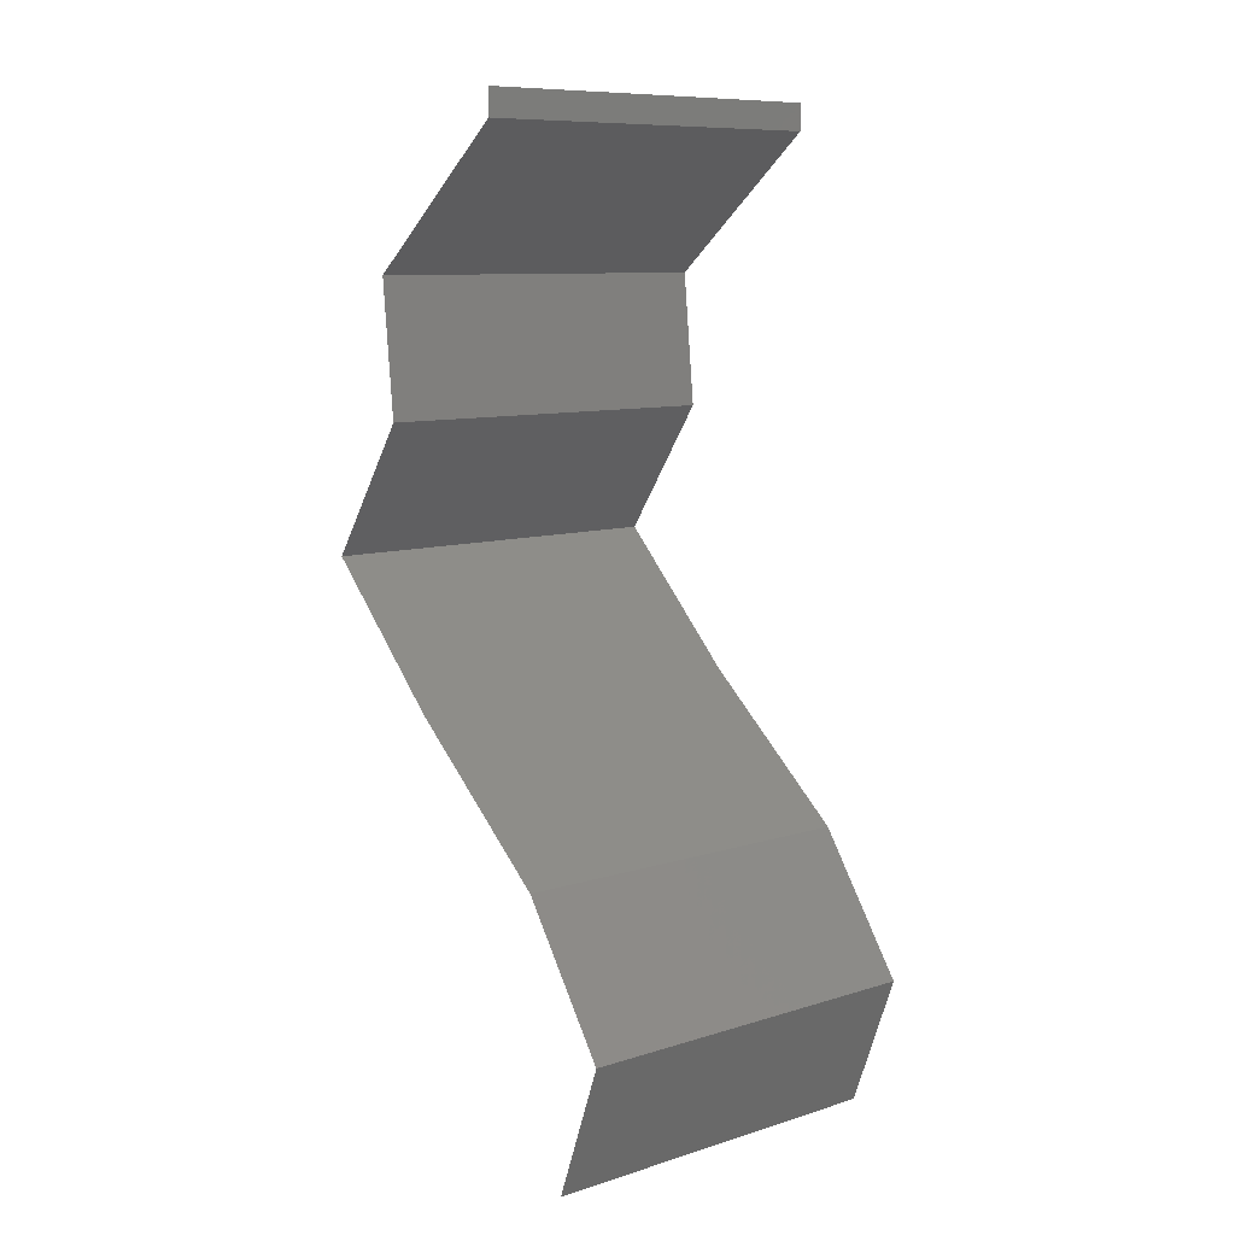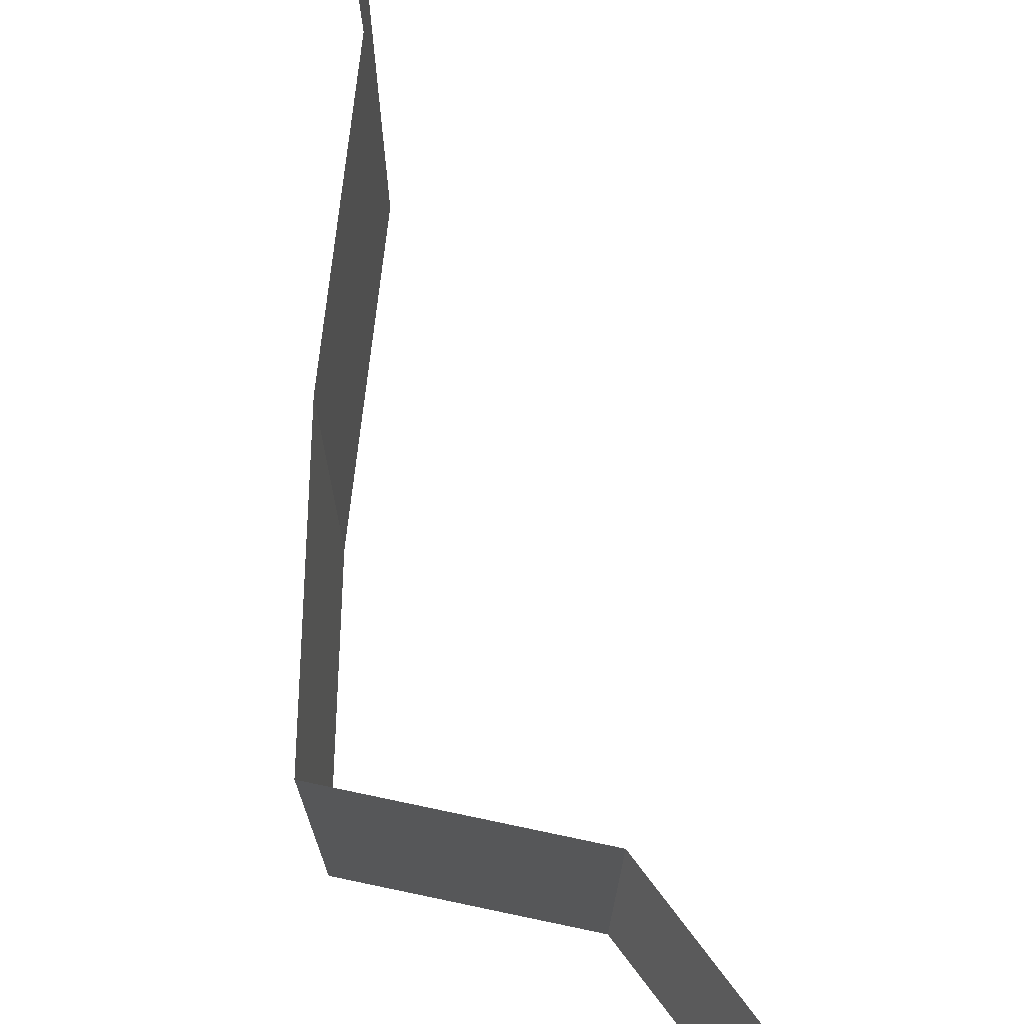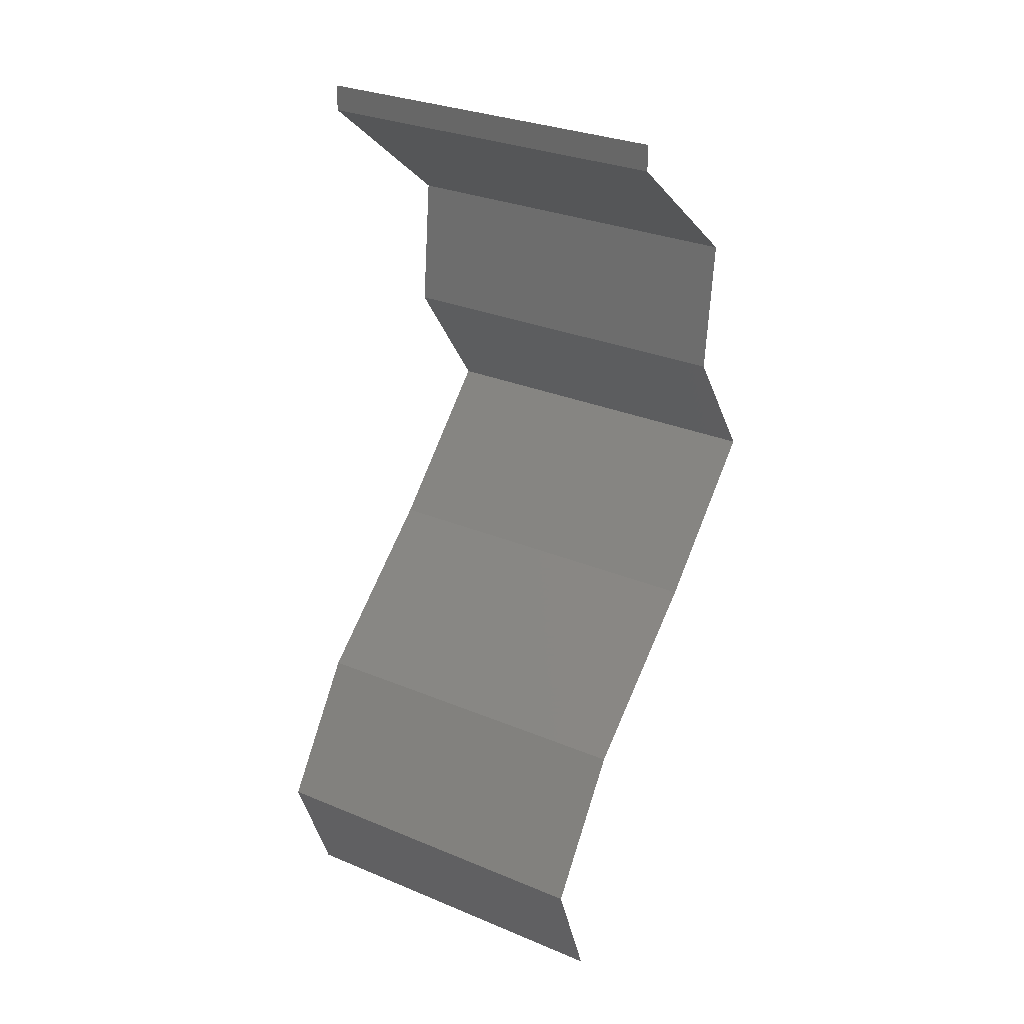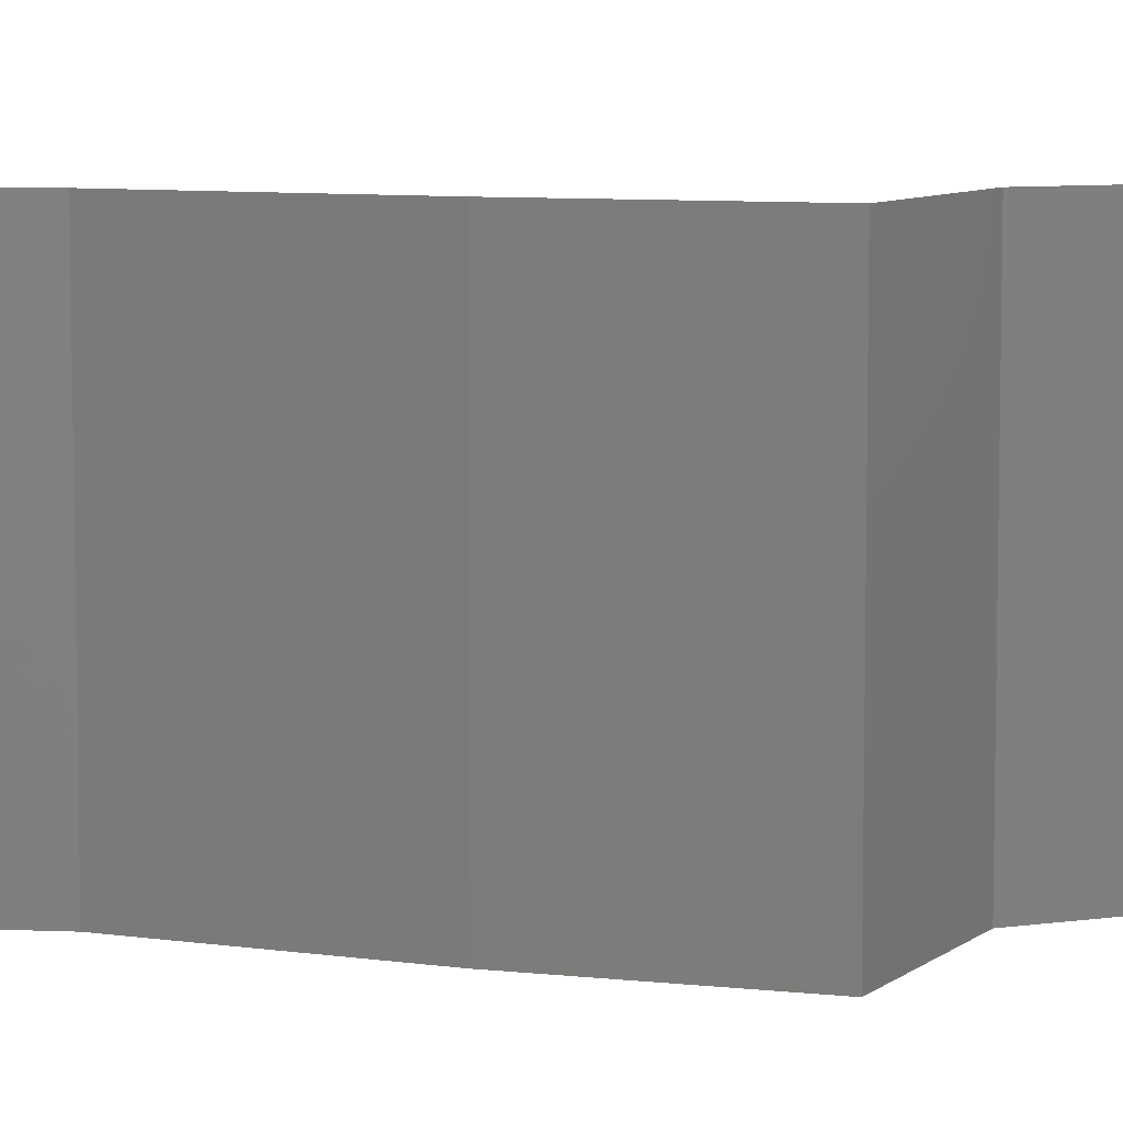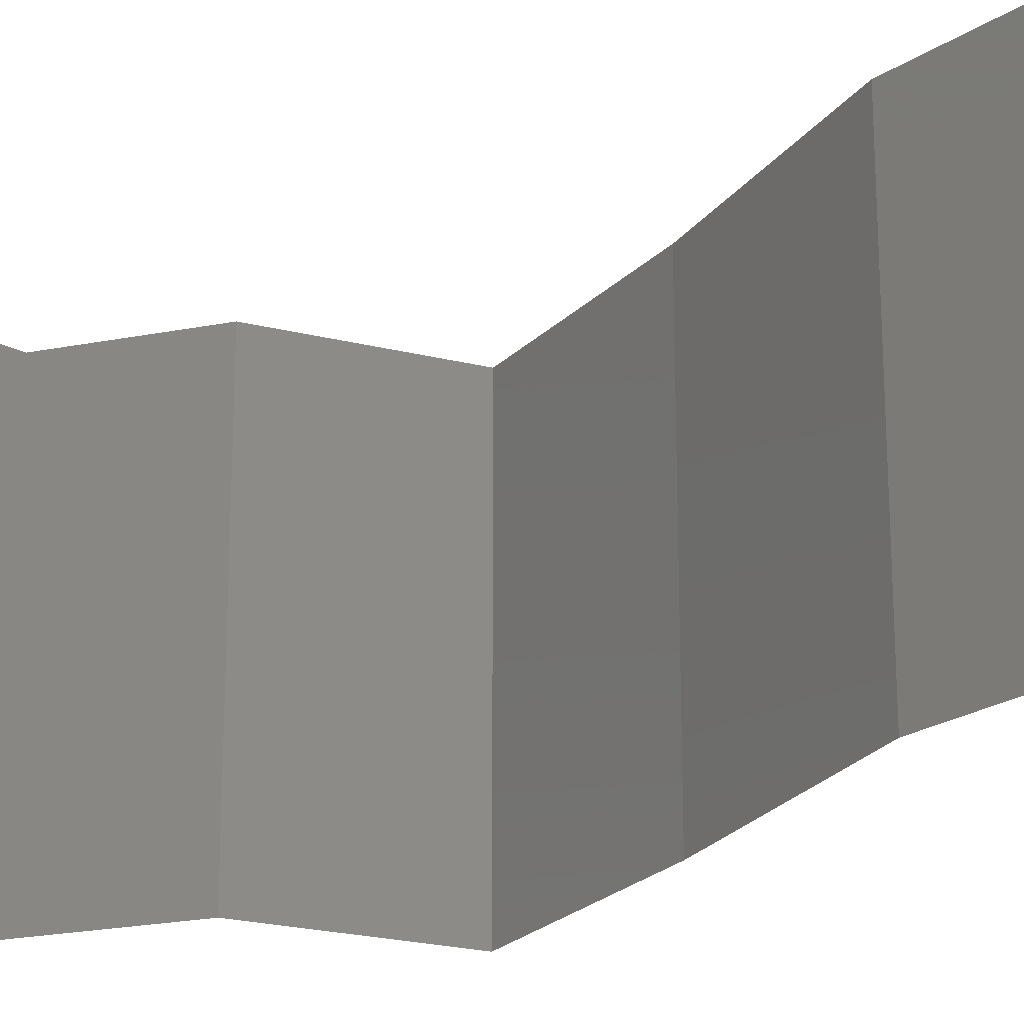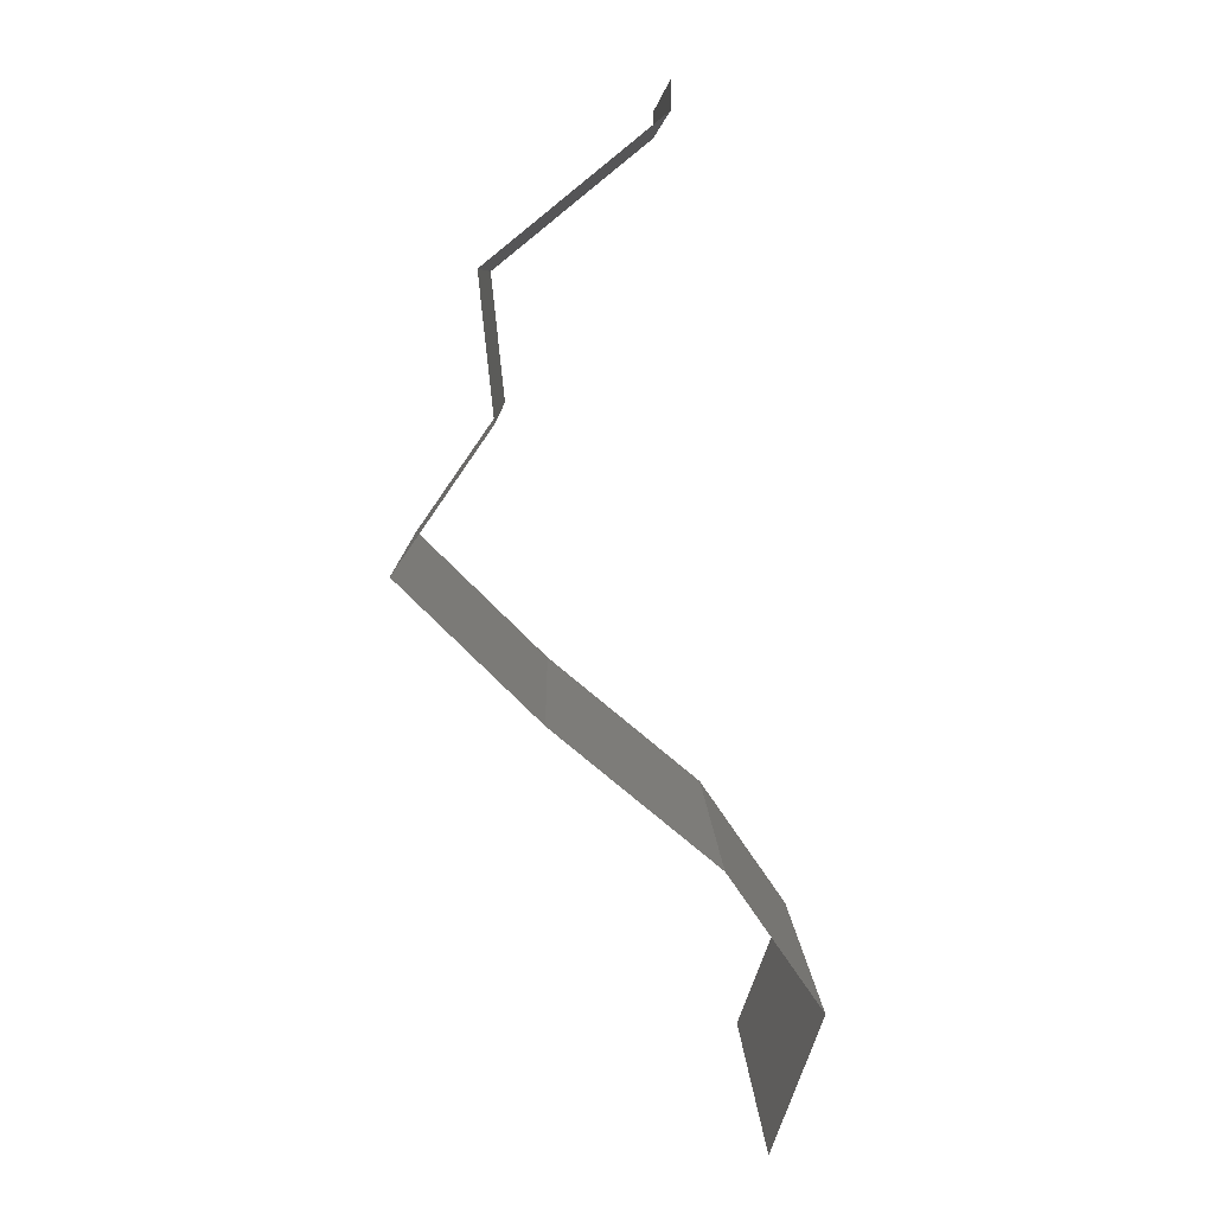
<metadata>
{"format":"stl","ext":"stl","renderer":"f3d","projection":"perspective","resolution":1024,"background":"white","views":[{"elev":9.4,"azim":-129.3,"up":"+Y"},{"elev":77.5,"azim":136.7,"up":"+Z"},{"elev":29.8,"azim":-58.6,"up":"+Y"},{"elev":7.8,"azim":62.1,"up":"+Z"},{"elev":-23.6,"azim":-77.8,"up":"+Z"},{"elev":8.3,"azim":178.8,"up":"+Y"}]}
</metadata>
<code>
# stl→obj: 41 verts, 60 faces
v 0.04 0.05856 0
v 0.04 0.06 0
v 0.04 0.06 0.01
v 0.04 0.05856 0.01
v 0.04 0.06 0.02
v 0.04 0.05856 0.02
v 0.04454 0.0549 0.005729
v 0.04909 0.05124 0
v 0.04909 0.05124 0.02
v 0.04454 0.0549 0.01405
v 0.04909 0.05124 0.01
v 0.04871 0.04758 0.015
v 0.04833 0.04392 0.01
v 0.04871 0.04758 0.005
v 0.04833 0.04392 0
v 0.04833 0.04392 0.02
v 0.05088 0.04026 0.015
v 0.05342 0.0366 0
v 0.05088 0.04026 0.005
v 0.05342 0.0366 0.01
v 0.05342 0.0366 0.02
v 0.0497 0.03294 0.005
v 0.04598 0.02928 0
v 0.04598 0.02928 0.02
v 0.0497 0.03294 0.015
v 0.04598 0.02928 0.01
v 0.03718 0.02196 0.02
v 0.04158 0.02562 0.01427
v 0.04158 0.02562 0.005676
v 0.03718 0.02196 0
v 0.03718 0.02196 0.01
v 0.03465 0.0183 0.015
v 0.03212 0.01464 0
v 0.03465 0.0183 0.005
v 0.03212 0.01464 0.01
v 0.03212 0.01464 0.02
v 0.0335 0.01098 0.015
v 0.03488 0.007319 0
v 0.0335 0.01098 0.005
v 0.03488 0.007319 0.01
v 0.03488 0.007319 0.02
f 1 2 3
f 4 5 6
f 3 5 4
f 1 3 4
f 1 7 8
f 9 10 6
f 4 10 7
f 7 10 11
f 6 10 4
f 8 7 11
f 4 7 1
f 11 10 9
f 11 12 13
f 8 14 15
f 13 14 11
f 16 12 9
f 11 14 8
f 9 12 11
f 15 14 13
f 13 12 16
f 16 17 13
f 18 19 20
f 20 17 21
f 13 19 15
f 20 19 13
f 13 17 20
f 15 19 18
f 21 17 16
f 18 22 23
f 24 25 21
f 23 22 26
f 21 25 20
f 20 25 22
f 22 25 26
f 20 22 18
f 26 25 24
f 27 28 24
f 23 29 30
f 24 28 26
f 30 29 31
f 28 29 26
f 31 29 28
f 26 29 23
f 31 28 27
f 27 32 31
f 33 34 35
f 31 34 30
f 35 32 36
f 35 34 31
f 36 32 27
f 31 32 35
f 30 34 33
f 36 37 35
f 38 39 40
f 35 39 33
f 40 37 41
f 40 39 35
f 35 37 40
f 41 37 36
f 33 39 38

</code>
